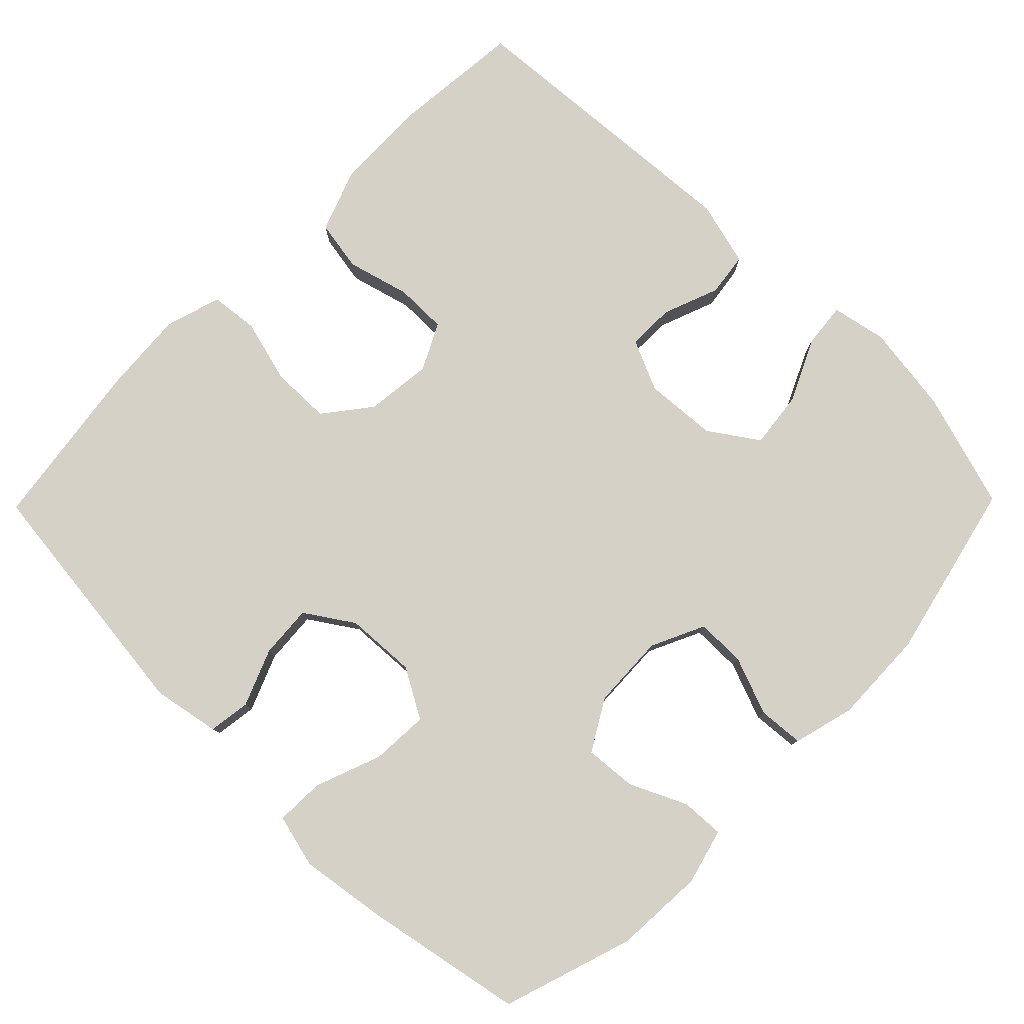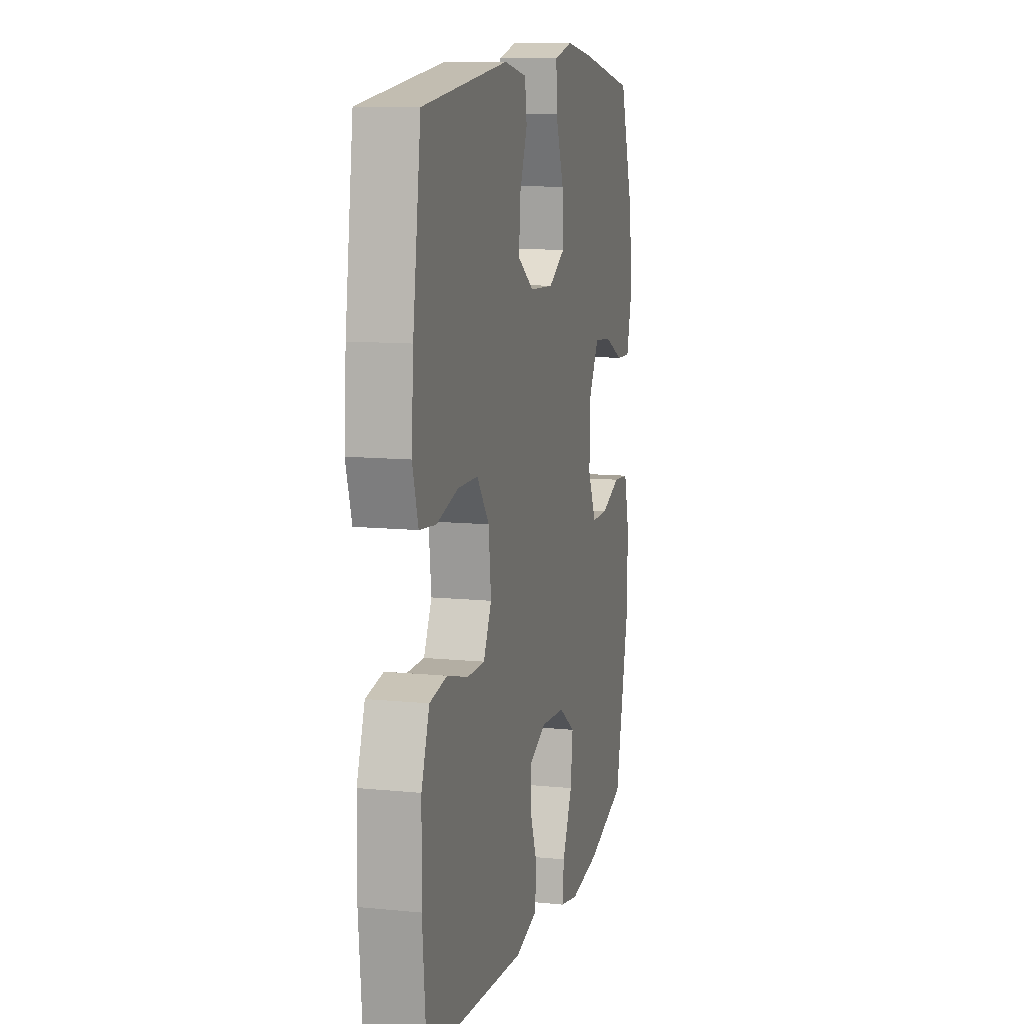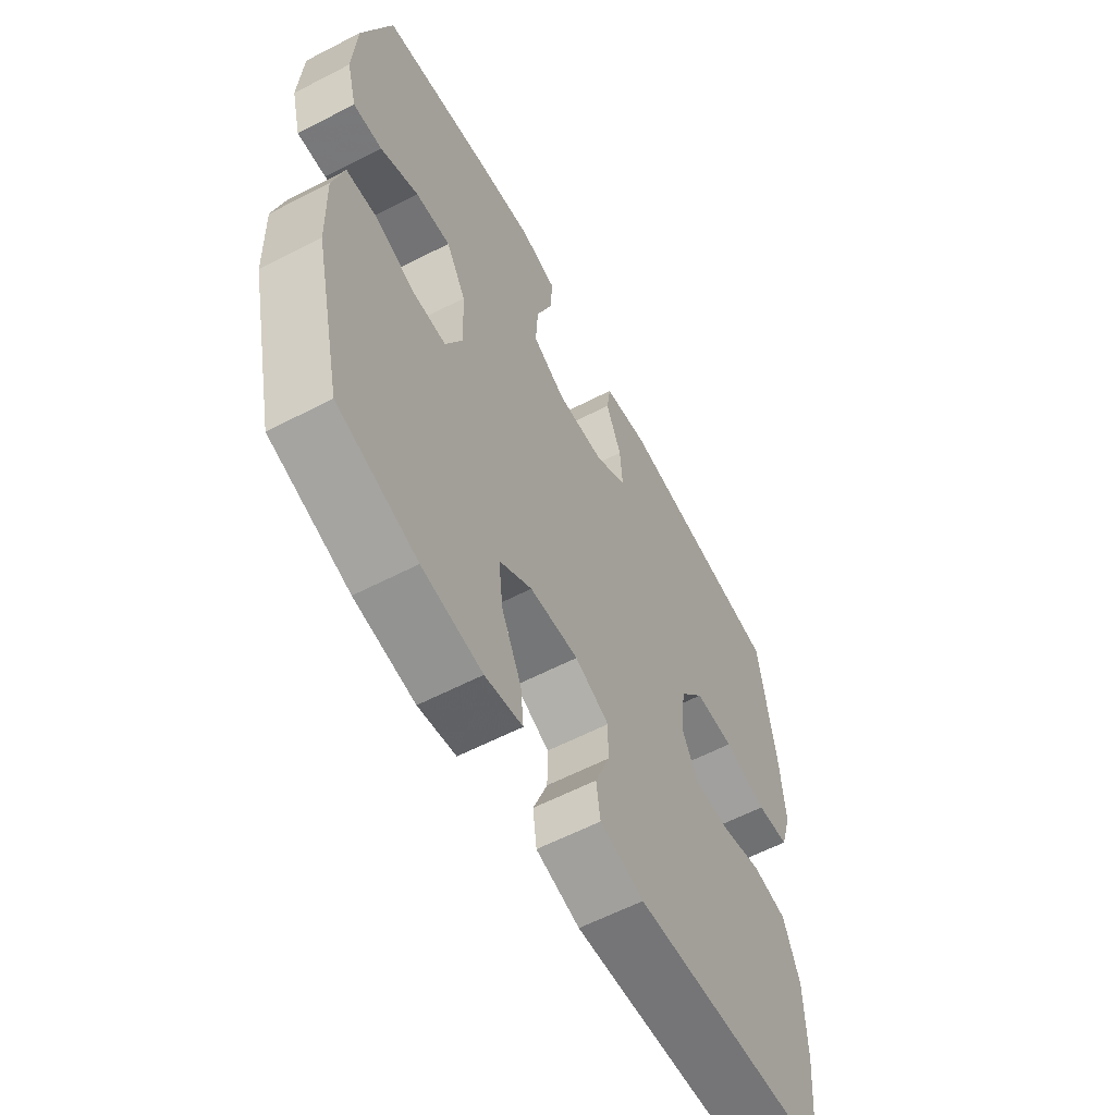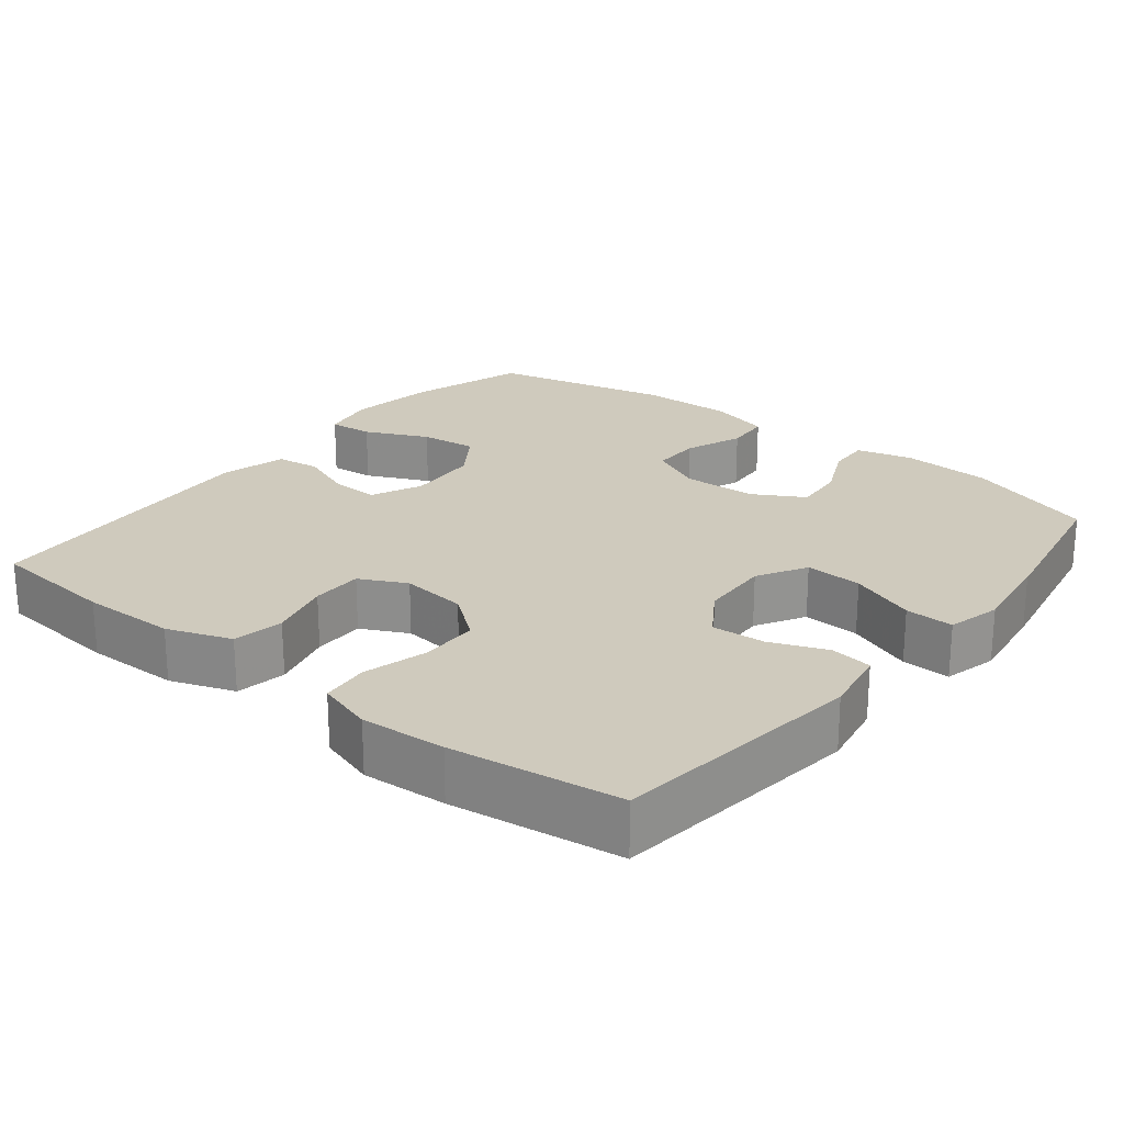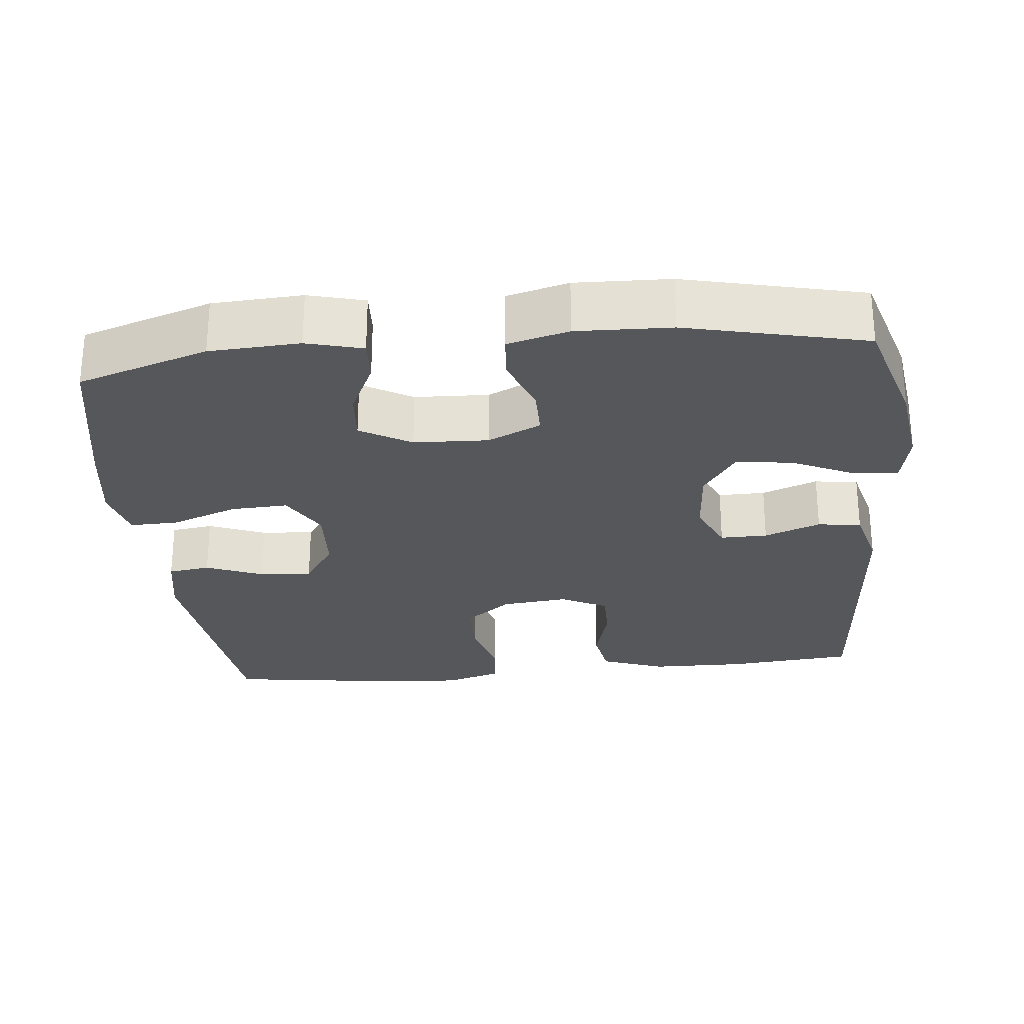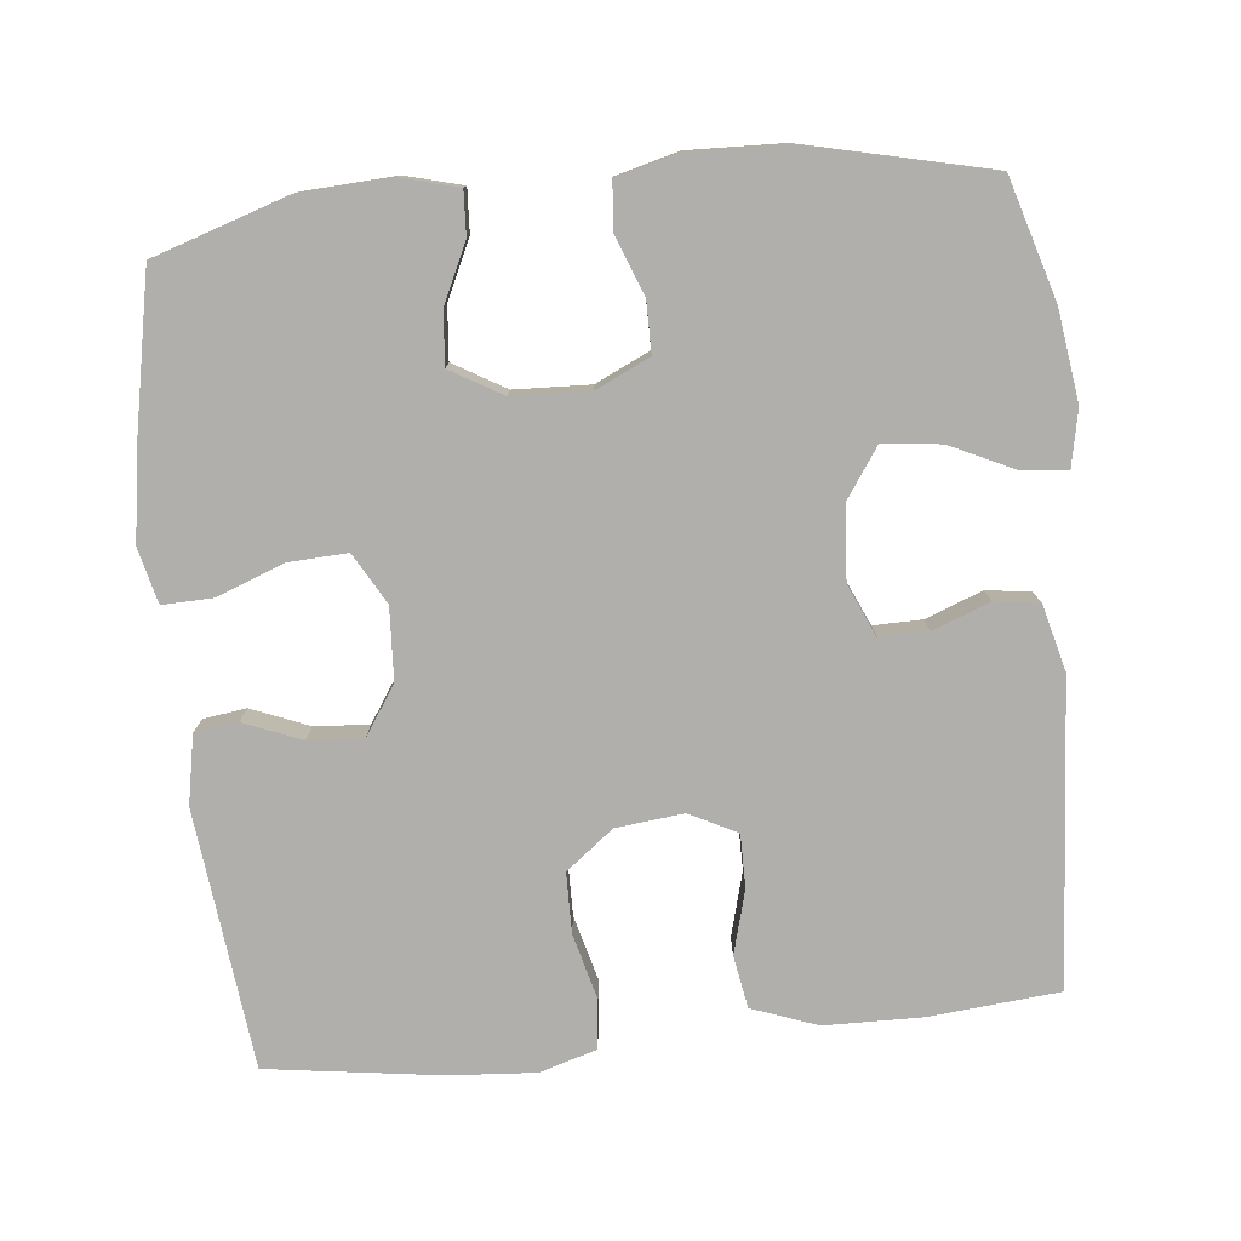
<metadata>
{"format":"obj","ext":"obj","renderer":"f3d","projection":"perspective","resolution":1024,"background":"white","views":[{"elev":79.4,"azim":44.5,"up":"+Y"},{"elev":10.9,"azim":-76.0,"up":"+Z"},{"elev":-60.1,"azim":117.9,"up":"+Z"},{"elev":23.1,"azim":-51.2,"up":"+Y"},{"elev":-26.8,"azim":95.7,"up":"+Y"},{"elev":-78.2,"azim":95.8,"up":"+Y"}]}
</metadata>
<code>
v -0.5 0.07 0.5
v -0.157 0.07 0.54
v -0.066 0.07 0.523
v -0.058 0.07 0.466
v -0.089 0.07 0.389
v -0.094 0.07 0.317
v -0.029 0.07 0.274
v 0.067 0.07 0.269
v 0.134 0.07 0.307
v 0.13 0.07 0.385
v 0.096 0.07 0.475
v 0.094 0.07 0.541
v 0.167 0.07 0.559
v 0.282 0.07 0.542
v 0.5 0.07 0.5
v 0.558 0.07 0.323
v 0.565 0.07 0.201
v 0.545 0.07 0.125
v 0.487 0.07 0.128
v 0.41 0.07 0.164
v 0.34 0.07 0.17
v 0.3 0.07 0.101
v 0.296 0.07 0
v 0.33 0.07 -0.072
v 0.397 0.07 -0.072
v 0.476 0.07 -0.042
v 0.538 0.07 -0.047
v 0.56 0.07 -0.13
v 0.556 0.07 -0.258
v 0.5 0.07 -0.5
v 0.341 0.07 -0.548
v 0.221 0.07 -0.565
v 0.146 0.07 -0.55
v 0.152 0.07 -0.49
v 0.192 0.07 -0.405
v 0.201 0.07 -0.328
v 0.135 0.07 -0.283
v 0.037 0.07 -0.276
v -0.032 0.07 -0.307
v -0.031 0.07 -0.371
v -0.002 0.07 -0.447
v -0.01 0.07 -0.506
v -0.098 0.07 -0.529
v -0.5 0.07 -0.5
v -0.516 0.07 -0.327
v -0.514 0.07 -0.198
v -0.482 0.07 -0.111
v -0.413 0.07 -0.099
v -0.328 0.07 -0.122
v -0.258 0.07 -0.122
v -0.226 0.07 -0.059
v -0.236 0.07 0.031
v -0.285 0.07 0.094
v -0.365 0.07 0.095
v -0.452 0.07 0.072
v -0.517 0.07 0.079
v -0.54 0.07 0.155
v -0.532 0.07 0.27
v -0.5 0 0.5
v -0.157 0 0.54
v -0.066 0 0.523
v -0.058 0 0.466
v -0.089 0 0.389
v -0.094 0 0.317
v -0.029 0 0.274
v 0.067 0 0.269
v 0.134 0 0.307
v 0.13 0 0.385
v 0.096 0 0.475
v 0.094 0 0.541
v 0.167 0 0.559
v 0.282 0 0.542
v 0.5 0 0.5
v 0.558 0 0.323
v 0.565 0 0.201
v 0.545 0 0.125
v 0.487 0 0.128
v 0.41 0 0.164
v 0.34 0 0.17
v 0.3 0 0.101
v 0.296 0 0
v 0.33 0 -0.072
v 0.397 0 -0.072
v 0.476 0 -0.042
v 0.538 0 -0.047
v 0.56 0 -0.13
v 0.556 0 -0.258
v 0.5 0 -0.5
v 0.341 0 -0.548
v 0.221 0 -0.565
v 0.146 0 -0.55
v 0.152 0 -0.49
v 0.192 0 -0.405
v 0.201 0 -0.328
v 0.135 0 -0.283
v 0.037 0 -0.276
v -0.032 0 -0.307
v -0.031 0 -0.371
v -0.002 0 -0.447
v -0.01 0 -0.506
v -0.098 0 -0.529
v -0.5 0 -0.5
v -0.516 0 -0.327
v -0.514 0 -0.198
v -0.482 0 -0.111
v -0.413 0 -0.099
v -0.328 0 -0.122
v -0.258 0 -0.122
v -0.226 0 -0.059
v -0.236 0 0.031
v -0.285 0 0.094
v -0.365 0 0.095
v -0.452 0 0.072
v -0.517 0 0.079
v -0.54 0 0.155
v -0.532 0 0.27
f 3 4 5
f 2 3 5
f 1 2 5
f 58 1 5
f 57 58 5
f 56 57 5
f 55 56 5
f 54 55 5
f 53 54 5 6
f 52 53 6 7
f 51 52 7 8
f 50 51 8 9
f 47 48 49
f 46 47 49
f 45 46 49
f 44 45 49
f 43 44 49
f 42 43 49
f 41 42 49
f 40 41 49
f 39 40 49 50
f 38 39 50 9
f 33 34 35
f 32 33 35
f 31 32 35
f 30 31 35
f 29 30 35
f 28 29 35
f 27 28 35
f 26 27 35
f 25 26 35
f 24 25 35 36
f 23 24 36 37
f 18 19 20
f 17 18 20
f 16 17 20
f 15 16 20
f 14 15 20
f 13 14 20
f 12 13 20
f 11 12 20
f 10 11 20
f 9 10 20 21
f 37 38 9
f 23 37 9
f 22 23 9
f 9 21 22
f 63 62 61
f 63 61 60
f 63 60 59
f 63 59 116
f 63 116 115
f 63 115 114
f 63 114 113
f 63 113 112
f 64 63 112 111
f 65 64 111 110
f 66 65 110 109
f 67 66 109 108
f 107 106 105
f 107 105 104
f 107 104 103
f 107 103 102
f 107 102 101
f 107 101 100
f 107 100 99
f 107 99 98
f 108 107 98 97
f 67 108 97 96
f 93 92 91
f 93 91 90
f 93 90 89
f 93 89 88
f 93 88 87
f 93 87 86
f 93 86 85
f 93 85 84
f 93 84 83
f 94 93 83 82
f 95 94 82 81
f 78 77 76
f 78 76 75
f 78 75 74
f 78 74 73
f 78 73 72
f 78 72 71
f 78 71 70
f 78 70 69
f 78 69 68
f 79 78 68 67
f 67 96 95
f 67 95 81
f 67 81 80
f 80 79 67
f 1 59 60 2
f 2 60 61 3
f 3 61 62 4
f 4 62 63 5
f 5 63 64 6
f 6 64 65 7
f 7 65 66 8
f 8 66 67 9
f 9 67 68 10
f 10 68 69 11
f 11 69 70 12
f 12 70 71 13
f 13 71 72 14
f 14 72 73 15
f 15 73 74 16
f 16 74 75 17
f 17 75 76 18
f 18 76 77 19
f 19 77 78 20
f 20 78 79 21
f 21 79 80 22
f 22 80 81 23
f 23 81 82 24
f 24 82 83 25
f 25 83 84 26
f 26 84 85 27
f 27 85 86 28
f 28 86 87 29
f 29 87 88 30
f 30 88 89 31
f 31 89 90 32
f 32 90 91 33
f 33 91 92 34
f 34 92 93 35
f 35 93 94 36
f 36 94 95 37
f 37 95 96 38
f 38 96 97 39
f 39 97 98 40
f 40 98 99 41
f 41 99 100 42
f 42 100 101 43
f 43 101 102 44
f 44 102 103 45
f 45 103 104 46
f 46 104 105 47
f 47 105 106 48
f 48 106 107 49
f 49 107 108 50
f 50 108 109 51
f 51 109 110 52
f 52 110 111 53
f 53 111 112 54
f 54 112 113 55
f 55 113 114 56
f 56 114 115 57
f 57 115 116 58
f 58 116 59 1

</code>
